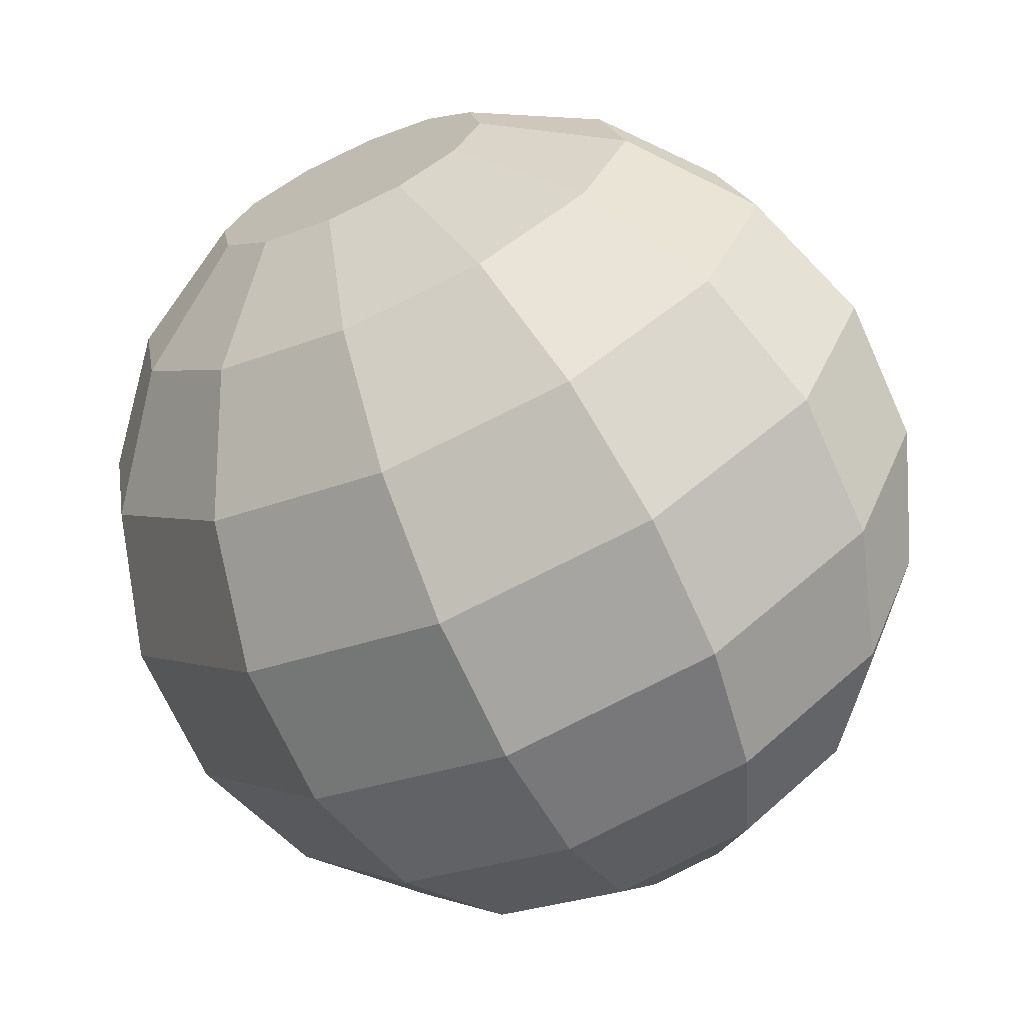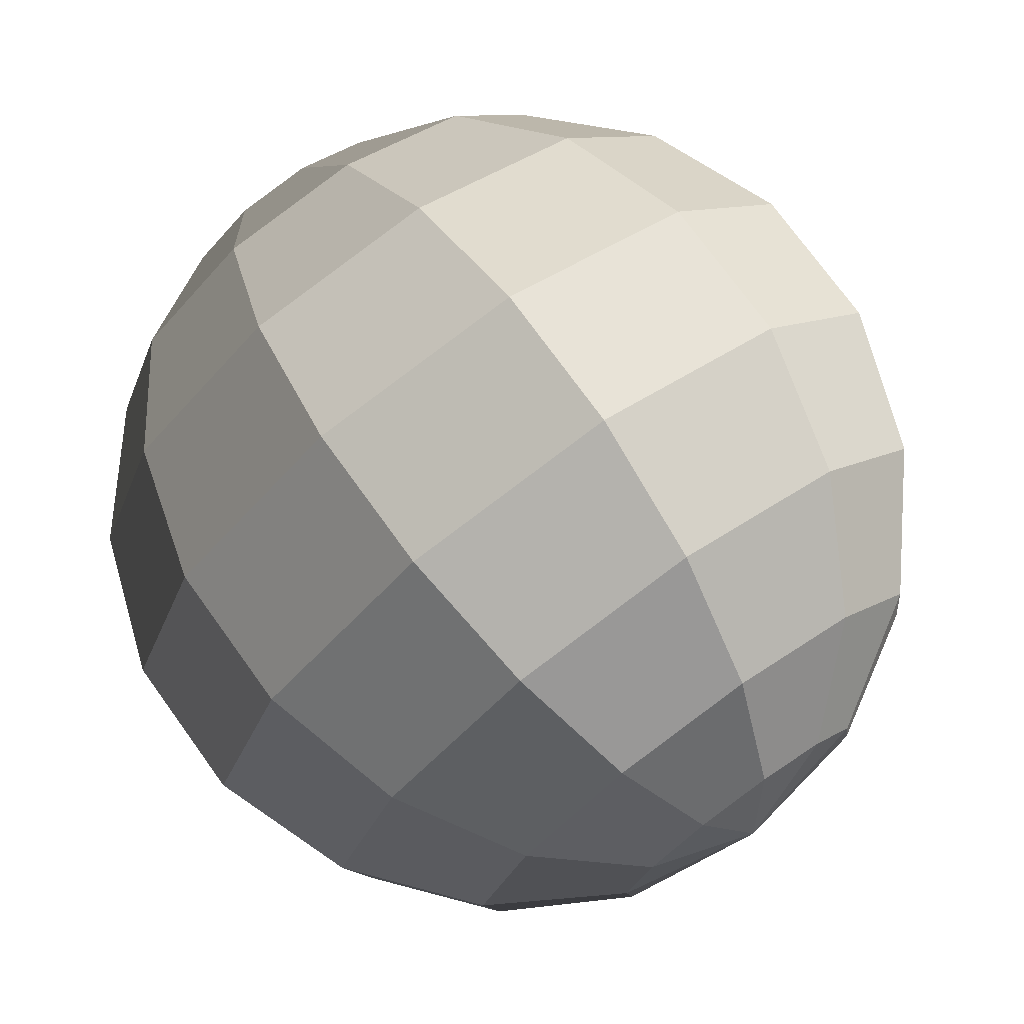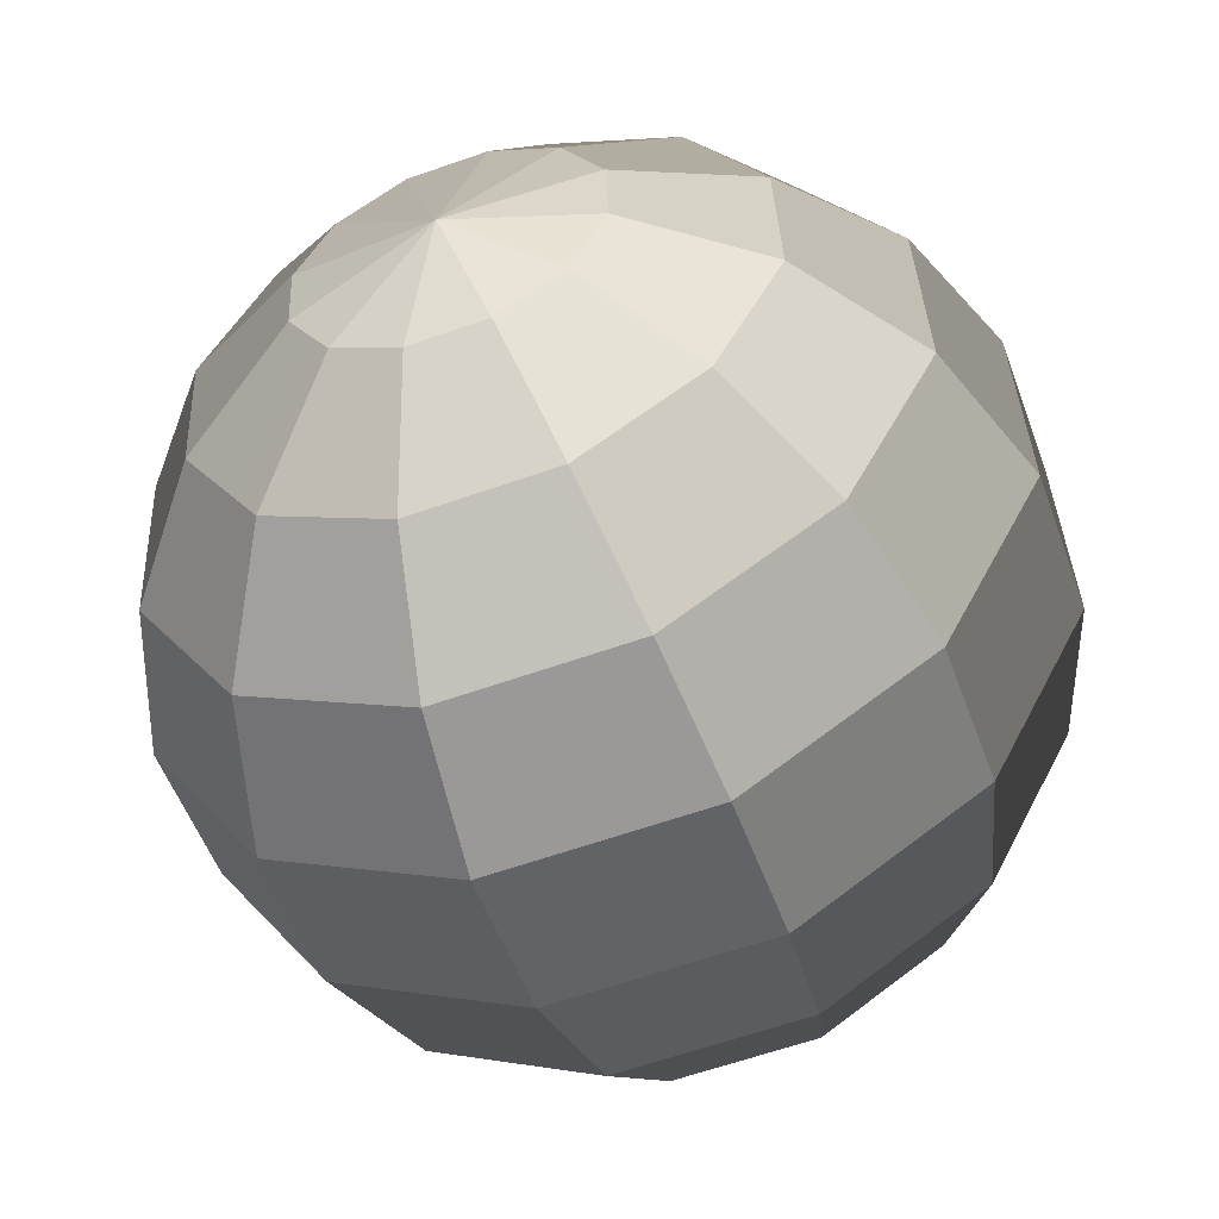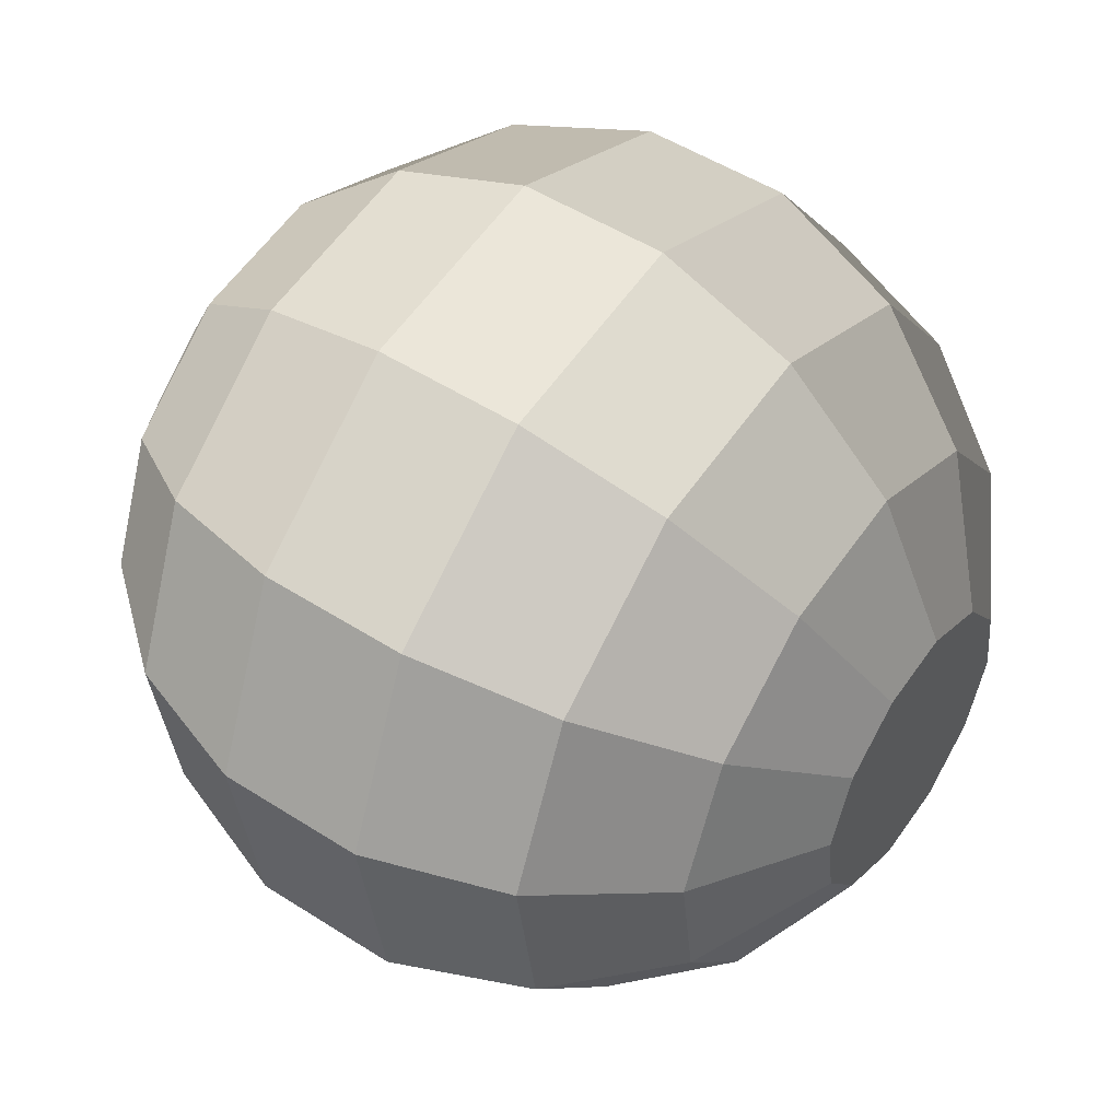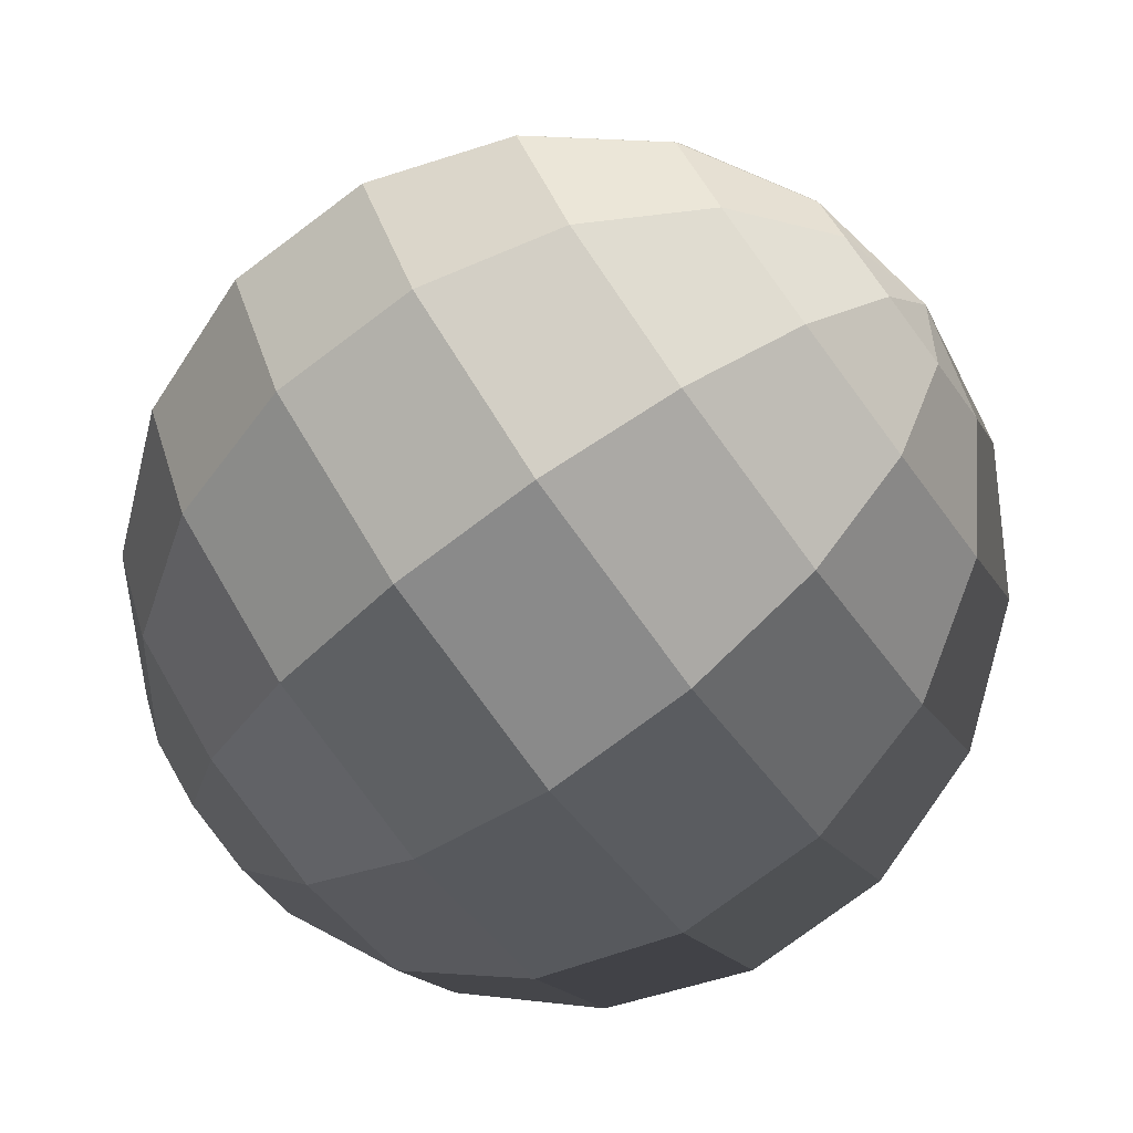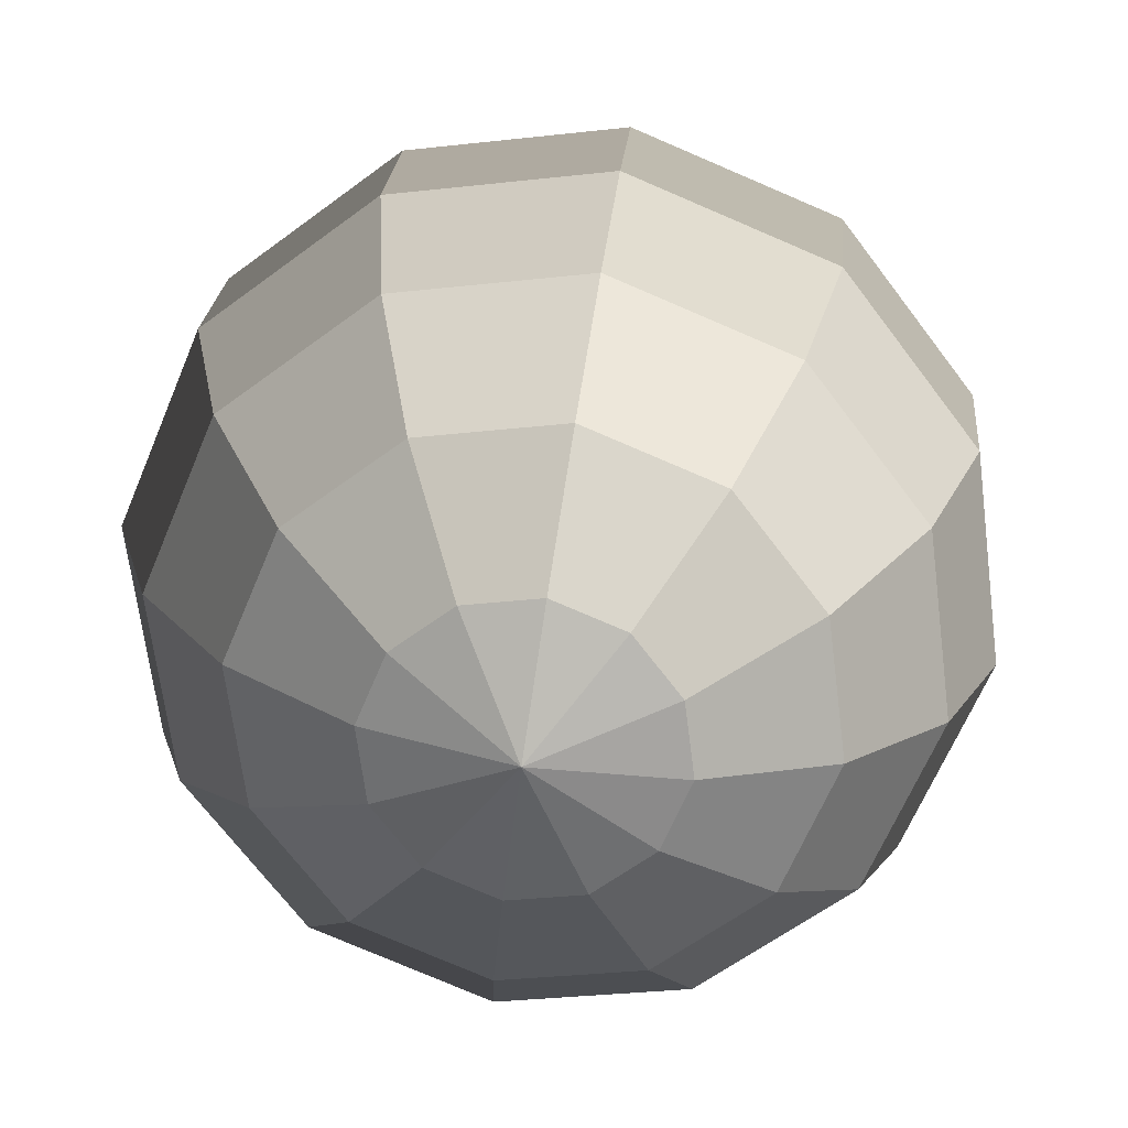
<metadata>
{"format":"obj","ext":"obj","renderer":"f3d","projection":"perspective","resolution":1024,"background":"white","views":[{"elev":-34.0,"azim":153.9,"up":"+Y"},{"elev":34.1,"azim":-98.3,"up":"+Y"},{"elev":-21.9,"azim":-30.5,"up":"+Z"},{"elev":-72.4,"azim":16.1,"up":"+Z"},{"elev":47.0,"azim":-166.3,"up":"+Z"},{"elev":-8.0,"azim":-49.3,"up":"+Y"}]}
</metadata>
<code>
v 0.7888 0.5903 -0.5534
v 0.4925 0.6157 -0.8095
v 0.5865 0.4456 -0.8569
v 0.4652 0.7695 -0.6844
v 0.5118 0.8657 -0.5153
v 0.6199 0.8786 -0.3475
v 0.7605 0.8047 -0.2259
v 0.896 0.6638 -0.1831
v 0.99 0.4937 -0.2305
v 1.017 0.3399 -0.3556
v 0.9707 0.2437 -0.5247
v 0.8626 0.2308 -0.6925
v 0.722 0.3047 -0.8141
v 0.1368 0.5669 -0.9679
v 0.3135 0.2472 -1.057
v 0.08543 0.8558 -0.7329
v 0.1731 1.037 -0.4151
v 0.3762 1.061 -0.09969
v 0.6405 0.922 0.1289
v 0.8951 0.6572 0.2093
v 1.072 0.3375 0.1201
v 1.123 0.04858 -0.1149
v 1.035 -0.1322 -0.4327
v 0.8323 -0.1565 -0.7481
v 0.568 -0.01759 -0.9767
v -0.2354 0.4496 -1.01
v 0.002623 0.01891 -1.13
v -0.3046 0.8389 -0.693
v -0.1866 1.083 -0.2649
v 0.08717 1.115 0.1601
v 0.4432 0.9281 0.4681
v 0.7862 0.5714 0.5765
v 1.024 0.1407 0.4563
v 1.093 -0.2486 0.1396
v 0.9754 -0.4923 -0.2885
v 0.7016 -0.5249 -0.7135
v 0.3456 -0.3378 -1.021
v -0.5792 0.2782 -0.9296
v -0.3085 -0.2116 -1.066
v -0.6579 0.7209 -0.5695
v -0.5237 0.9979 -0.08264
v -0.2124 1.035 0.4006
v 0.1925 0.8223 0.7508
v 0.5825 0.4166 0.8741
v 0.8531 -0.07315 0.7374
v 0.9319 -0.5159 0.3773
v 0.7976 -0.7929 -0.1095
v 0.4864 -0.83 -0.5928
v 0.08147 -0.6173 -0.943
v -0.8531 0.07315 -0.7374
v -0.5825 -0.4166 -0.8741
v -0.9319 0.5159 -0.3773
v -0.7976 0.7929 0.1095
v -0.4864 0.83 0.5928
v -0.08147 0.6173 0.943
v 0.3085 0.2116 1.066
v 0.5792 -0.2782 0.9296
v 0.6579 -0.7209 0.5695
v 0.5237 -0.9979 0.08264
v 0.2124 -1.035 -0.4006
v -0.1925 -0.8223 -0.7508
v -1.024 -0.1407 -0.4563
v -0.7862 -0.5714 -0.5765
v -1.093 0.2486 -0.1396
v -0.9754 0.4923 0.2885
v -0.7016 0.5249 0.7135
v -0.3456 0.3378 1.021
v -0.002623 -0.01891 1.13
v 0.2354 -0.4496 1.01
v 0.3046 -0.8389 0.693
v 0.1866 -1.083 0.2649
v -0.08717 -1.115 -0.1601
v -0.4432 -0.9281 -0.4681
v -1.072 -0.3375 -0.1201
v -0.8951 -0.6572 -0.2093
v -1.123 -0.04858 0.1149
v -1.035 0.1322 0.4327
v -0.8323 0.1565 0.7481
v -0.568 0.01759 0.9767
v -0.3135 -0.2472 1.057
v -0.1368 -0.5669 0.9679
v -0.08543 -0.8558 0.7329
v -0.1731 -1.037 0.4151
v -0.3762 -1.061 0.09969
v -0.6405 -0.922 -0.1289
v -0.99 -0.4937 0.2305
v -0.896 -0.6638 0.1831
v -1.017 -0.3399 0.3556
v -0.9707 -0.2437 0.5247
v -0.8626 -0.2308 0.6925
v -0.722 -0.3047 0.8141
v -0.5865 -0.4456 0.8569
v -0.4925 -0.6157 0.8095
v -0.4652 -0.7695 0.6844
v -0.5118 -0.8657 0.5153
v -0.6199 -0.8786 0.3475
v -0.7605 -0.8047 0.2259
v -0.7888 -0.5903 0.5534
f 3 2 1
f 2 4 1
f 4 5 1
f 5 6 1
f 6 7 1
f 7 8 1
f 8 9 1
f 9 10 1
f 10 11 1
f 11 12 1
f 12 13 1
f 13 3 1
f 15 14 2 3
f 14 16 4 2
f 16 17 5 4
f 17 18 6 5
f 18 19 7 6
f 19 20 8 7
f 20 21 9 8
f 21 22 10 9
f 22 23 11 10
f 23 24 12 11
f 24 25 13 12
f 25 15 3 13
f 27 26 14 15
f 26 28 16 14
f 28 29 17 16
f 29 30 18 17
f 30 31 19 18
f 31 32 20 19
f 32 33 21 20
f 33 34 22 21
f 34 35 23 22
f 35 36 24 23
f 36 37 25 24
f 37 27 15 25
f 39 38 26 27
f 38 40 28 26
f 40 41 29 28
f 41 42 30 29
f 42 43 31 30
f 43 44 32 31
f 44 45 33 32
f 45 46 34 33
f 46 47 35 34
f 47 48 36 35
f 48 49 37 36
f 49 39 27 37
f 51 50 38 39
f 50 52 40 38
f 52 53 41 40
f 53 54 42 41
f 54 55 43 42
f 55 56 44 43
f 56 57 45 44
f 57 58 46 45
f 58 59 47 46
f 59 60 48 47
f 60 61 49 48
f 61 51 39 49
f 63 62 50 51
f 62 64 52 50
f 64 65 53 52
f 65 66 54 53
f 66 67 55 54
f 67 68 56 55
f 68 69 57 56
f 69 70 58 57
f 70 71 59 58
f 71 72 60 59
f 72 73 61 60
f 73 63 51 61
f 75 74 62 63
f 74 76 64 62
f 76 77 65 64
f 77 78 66 65
f 78 79 67 66
f 79 80 68 67
f 80 81 69 68
f 81 82 70 69
f 82 83 71 70
f 83 84 72 71
f 84 85 73 72
f 85 75 63 73
f 87 86 74 75
f 86 88 76 74
f 88 89 77 76
f 89 90 78 77
f 90 91 79 78
f 91 92 80 79
f 92 93 81 80
f 93 94 82 81
f 94 95 83 82
f 95 96 84 83
f 96 97 85 84
f 97 87 75 85
f 98 86 87
f 98 88 86
f 98 89 88
f 98 90 89
f 98 91 90
f 98 92 91
f 98 93 92
f 98 94 93
f 98 95 94
f 98 96 95
f 98 97 96
f 98 87 97

</code>
